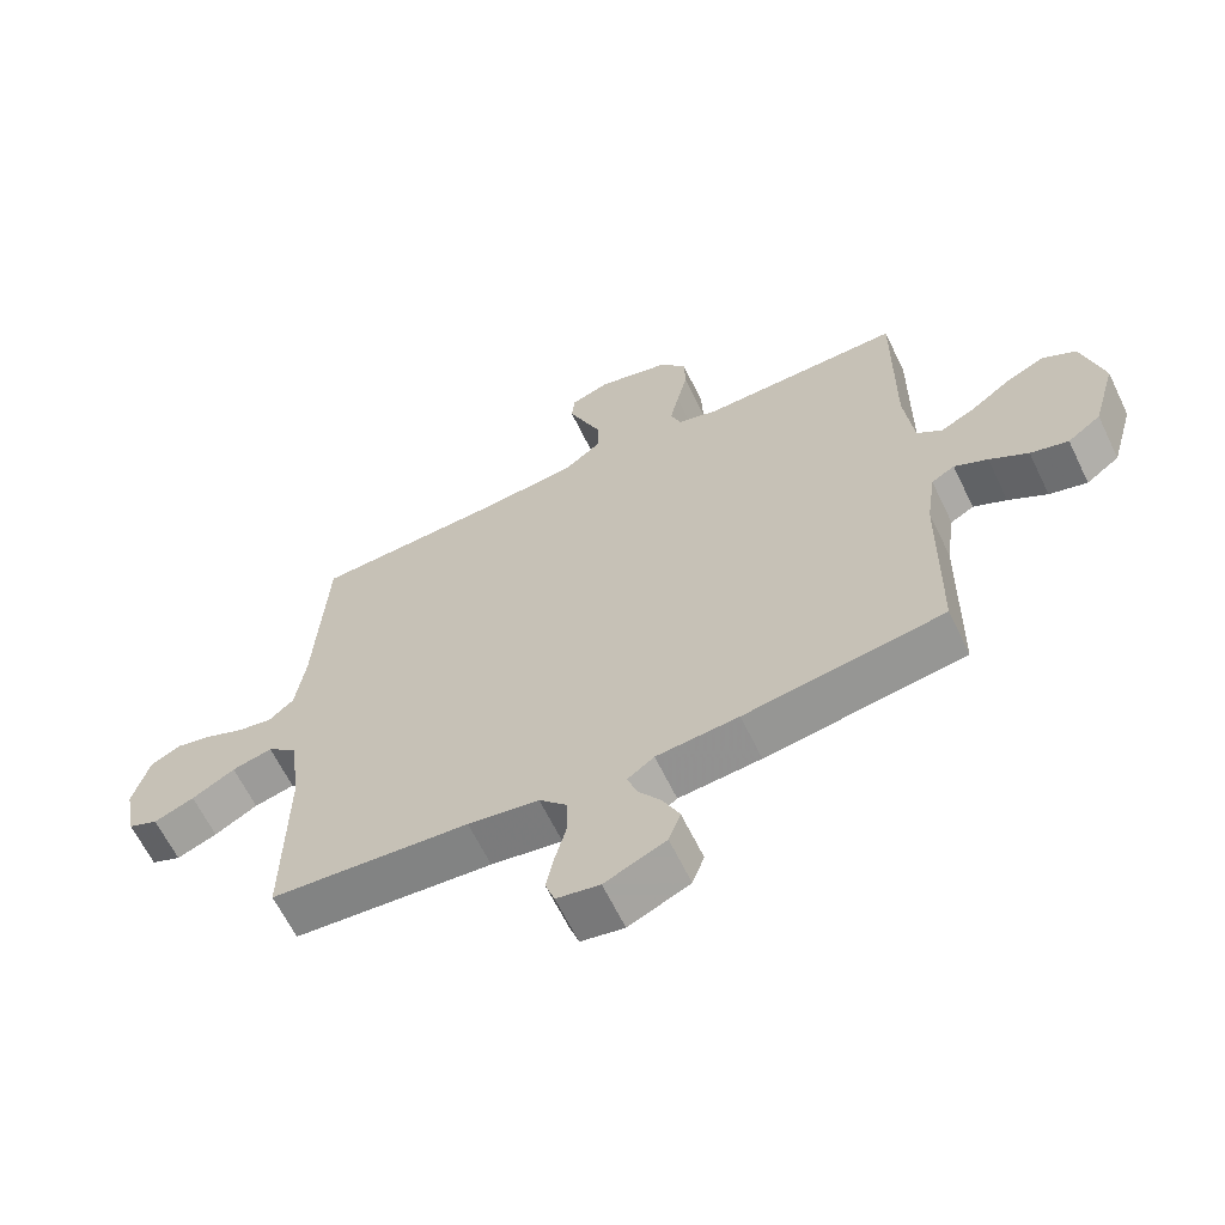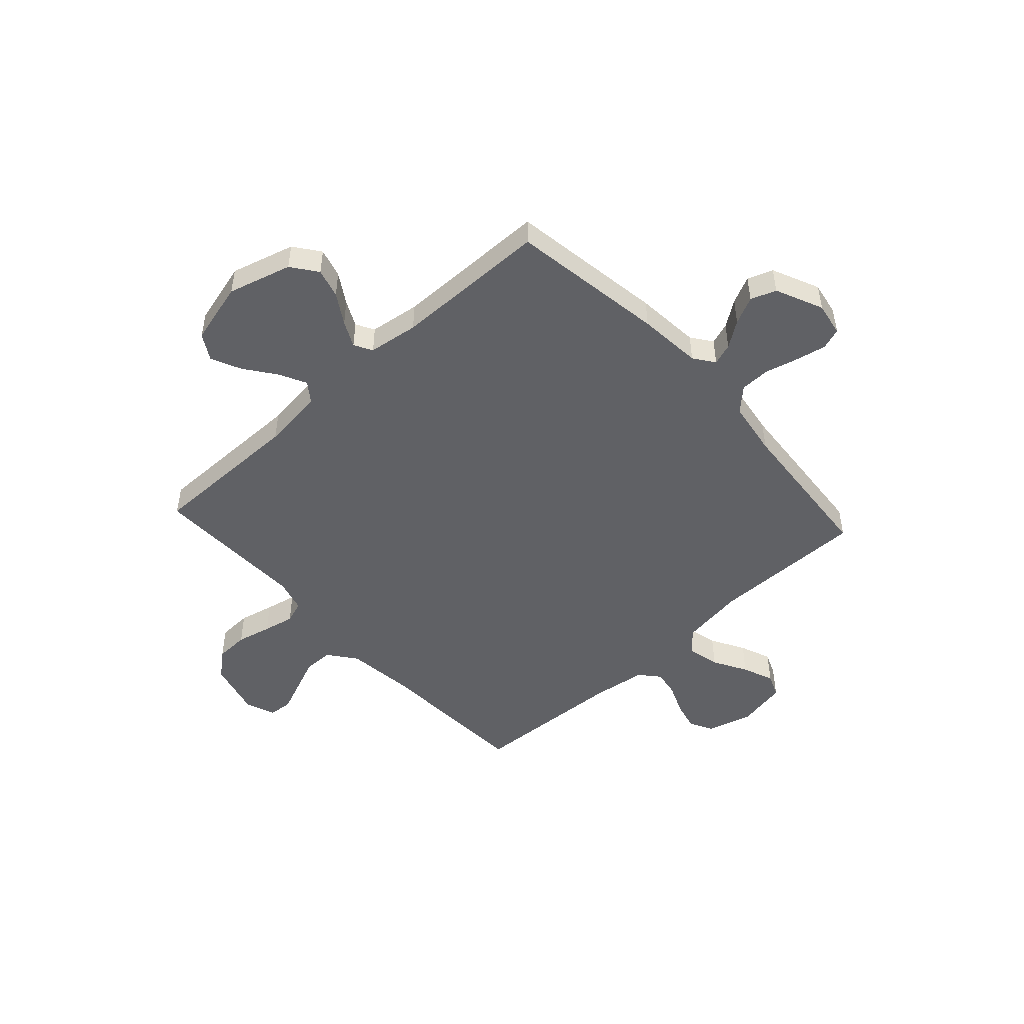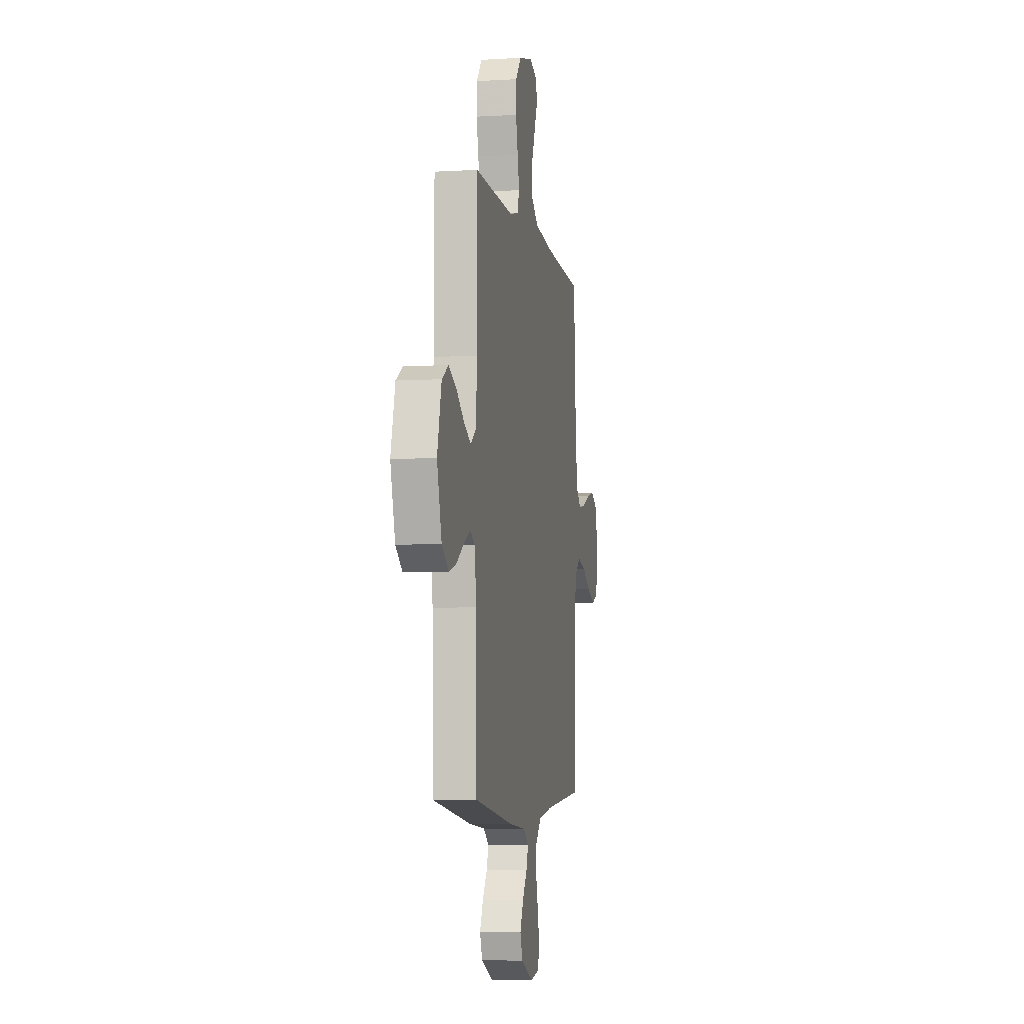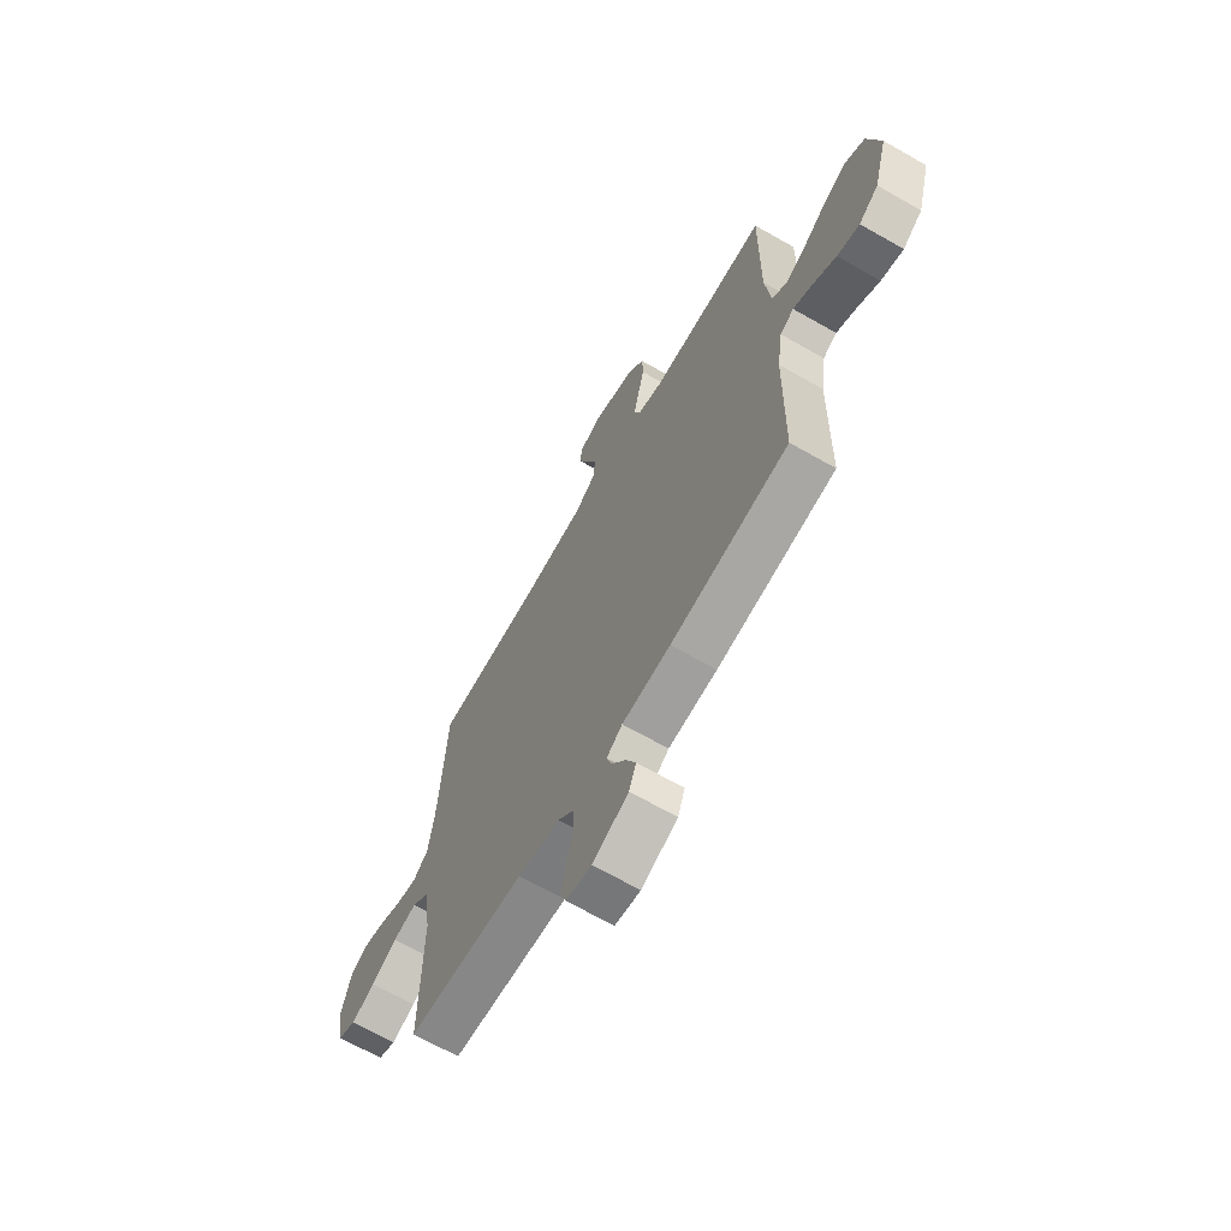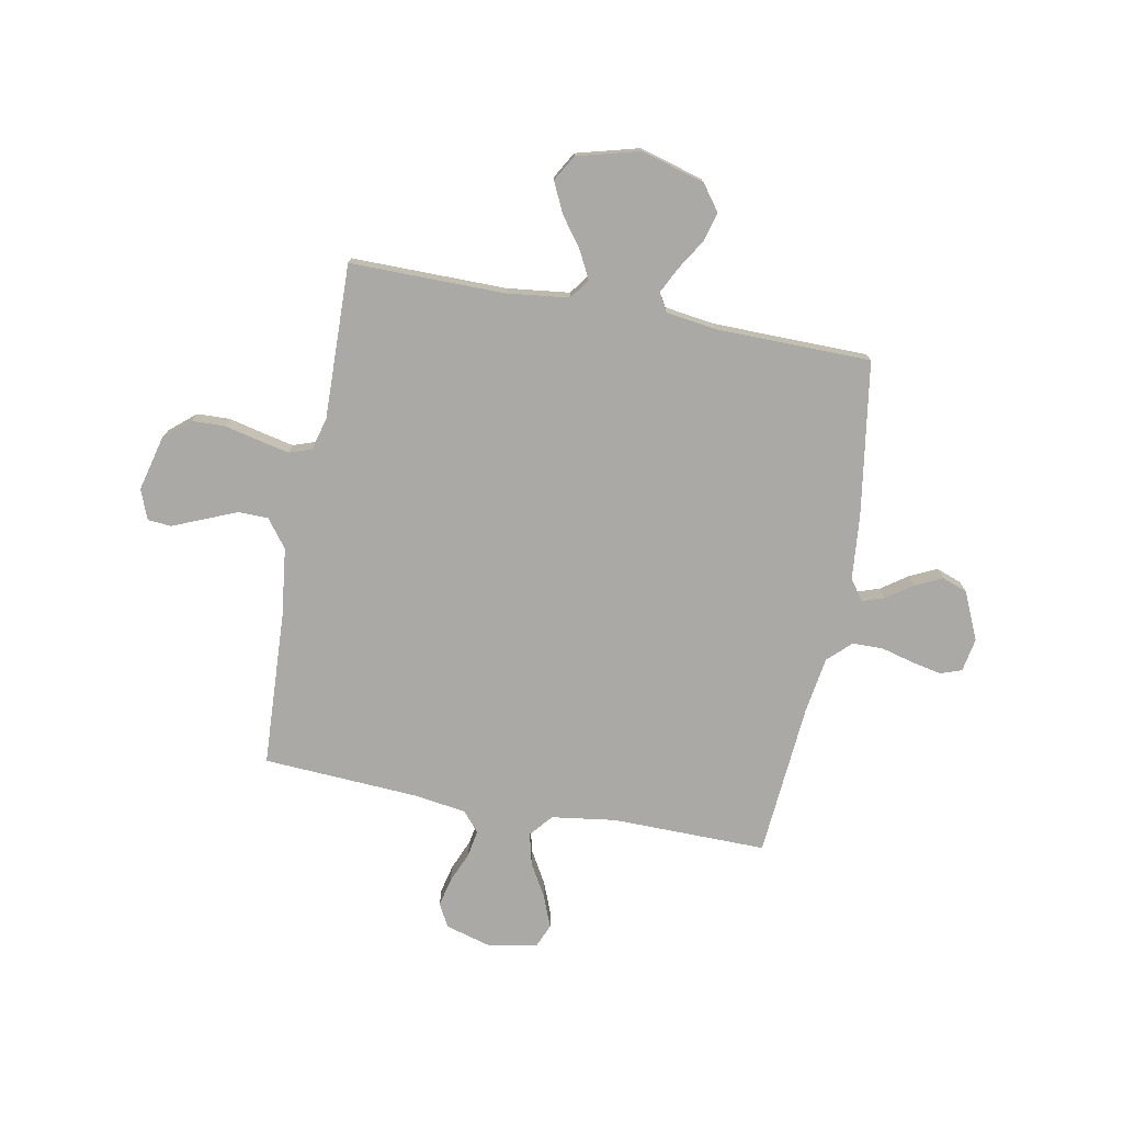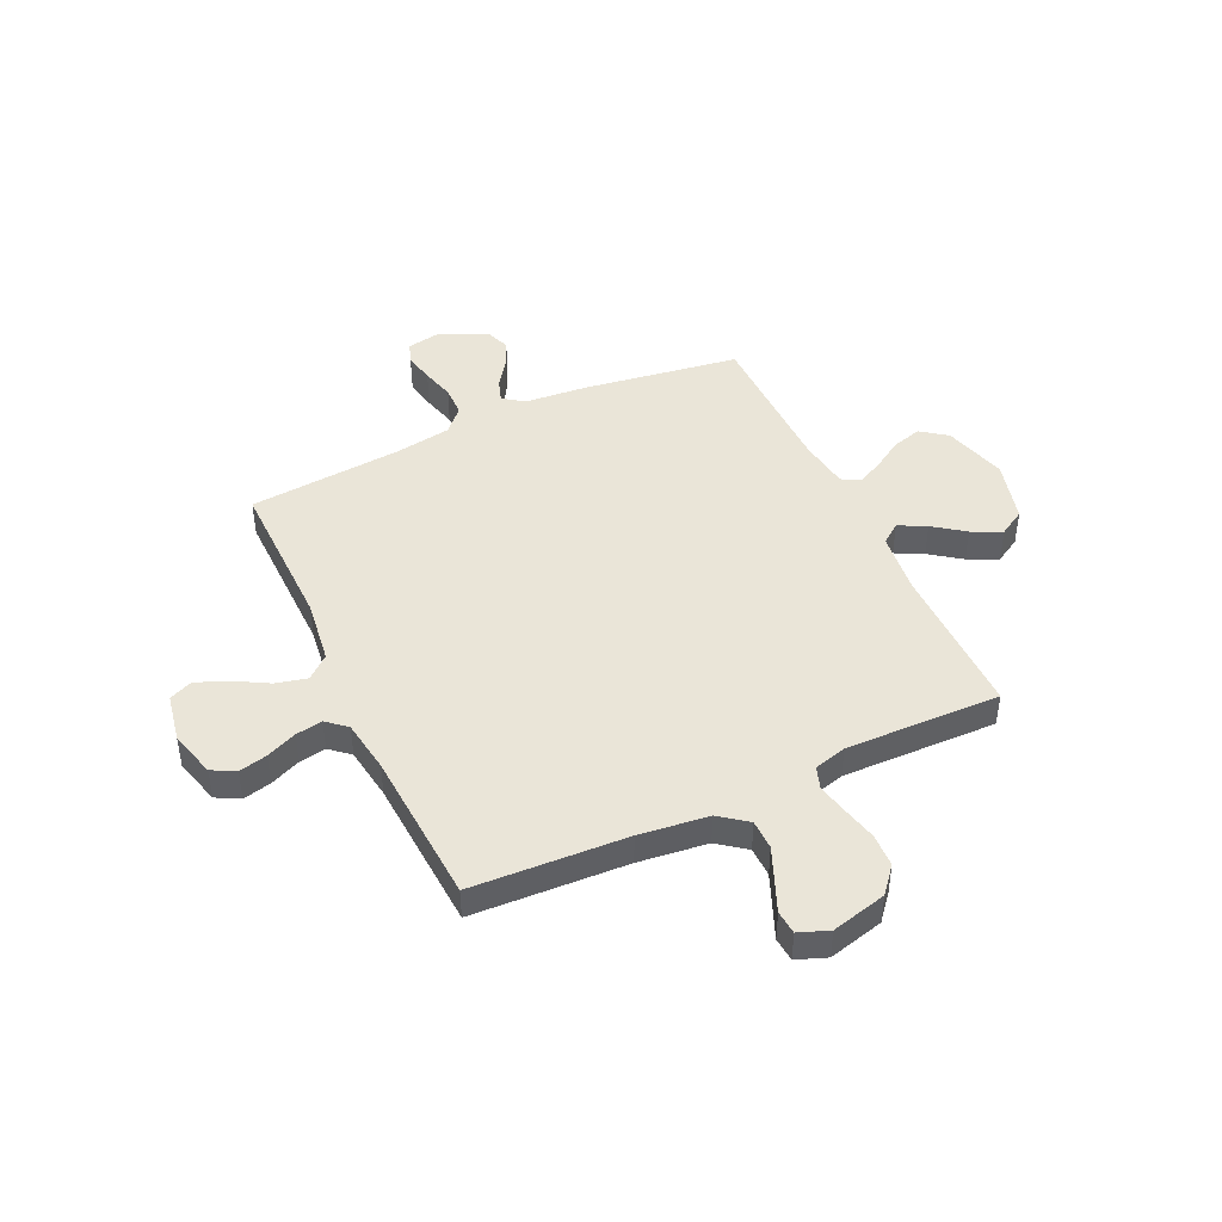
<metadata>
{"format":"obj","ext":"obj","renderer":"f3d","projection":"perspective","resolution":1024,"background":"white","views":[{"elev":-63.6,"azim":25.8,"up":"+Z"},{"elev":-49.2,"azim":132.5,"up":"+Y"},{"elev":-5.7,"azim":100.3,"up":"+Z"},{"elev":-66.8,"azim":60.1,"up":"+Z"},{"elev":-75.4,"azim":79.4,"up":"+Y"},{"elev":45.0,"azim":-25.0,"up":"+Y"}]}
</metadata>
<code>
v 0.5 0.07 -0.5
v 0.2 0.07 -0.545
v 0.076 0.07 -0.556
v 0.036 0.07 -0.585
v 0.05 0.07 -0.627
v 0.085 0.07 -0.677
v 0.11 0.07 -0.73
v 0.092 0.07 -0.779
v 0 0.07 -0.82
v -0.065 0.07 -0.808
v -0.079 0.07 -0.767
v -0.067 0.07 -0.709
v -0.05 0.07 -0.645
v -0.051 0.07 -0.586
v -0.093 0.07 -0.542
v -0.2 0.07 -0.525
v -0.5 0.07 -0.5
v -0.496 0.07 -0.2
v -0.513 0.07 -0.076
v -0.557 0.07 -0.039
v -0.618 0.07 -0.054
v -0.683 0.07 -0.091
v -0.744 0.07 -0.115
v -0.789 0.07 -0.096
v -0.807 0.07 0
v -0.782 0.07 0.088
v -0.737 0.07 0.112
v -0.682 0.07 0.099
v -0.623 0.07 0.074
v -0.571 0.07 0.065
v -0.533 0.07 0.098
v -0.518 0.07 0.2
v -0.5 0.07 0.5
v -0.2 0.07 0.515
v -0.066 0.07 0.531
v -0.012 0.07 0.572
v -0.011 0.07 0.63
v -0.037 0.07 0.693
v -0.062 0.07 0.753
v -0.058 0.07 0.799
v 0 0.07 0.821
v 0.107 0.07 0.794
v 0.149 0.07 0.744
v 0.151 0.07 0.68
v 0.135 0.07 0.613
v 0.122 0.07 0.553
v 0.137 0.07 0.51
v 0.2 0.07 0.493
v 0.5 0.07 0.5
v 0.498 0.07 0.2
v 0.512 0.07 0.08
v 0.55 0.07 0.052
v 0.603 0.07 0.079
v 0.663 0.07 0.123
v 0.721 0.07 0.15
v 0.771 0.07 0.121
v 0.803 0.07 0
v 0.768 0.07 -0.123
v 0.718 0.07 -0.16
v 0.661 0.07 -0.144
v 0.603 0.07 -0.108
v 0.553 0.07 -0.083
v 0.518 0.07 -0.103
v 0.504 0.07 -0.2
v 0.5 0 -0.5
v 0.2 0 -0.545
v 0.076 0 -0.556
v 0.036 0 -0.585
v 0.05 0 -0.627
v 0.085 0 -0.677
v 0.11 0 -0.73
v 0.092 0 -0.779
v 0 0 -0.82
v -0.065 0 -0.808
v -0.079 0 -0.767
v -0.067 0 -0.709
v -0.05 0 -0.645
v -0.051 0 -0.586
v -0.093 0 -0.542
v -0.2 0 -0.525
v -0.5 0 -0.5
v -0.496 0 -0.2
v -0.513 0 -0.076
v -0.557 0 -0.039
v -0.618 0 -0.054
v -0.683 0 -0.091
v -0.744 0 -0.115
v -0.789 0 -0.096
v -0.807 0 0
v -0.782 0 0.088
v -0.737 0 0.112
v -0.682 0 0.099
v -0.623 0 0.074
v -0.571 0 0.065
v -0.533 0 0.098
v -0.518 0 0.2
v -0.5 0 0.5
v -0.2 0 0.515
v -0.066 0 0.531
v -0.012 0 0.572
v -0.011 0 0.63
v -0.037 0 0.693
v -0.062 0 0.753
v -0.058 0 0.799
v 0 0 0.821
v 0.107 0 0.794
v 0.149 0 0.744
v 0.151 0 0.68
v 0.135 0 0.613
v 0.122 0 0.553
v 0.137 0 0.51
v 0.2 0 0.493
v 0.5 0 0.5
v 0.498 0 0.2
v 0.512 0 0.08
v 0.55 0 0.052
v 0.603 0 0.079
v 0.663 0 0.123
v 0.721 0 0.15
v 0.771 0 0.121
v 0.803 0 0
v 0.768 0 -0.123
v 0.718 0 -0.16
v 0.661 0 -0.144
v 0.603 0 -0.108
v 0.553 0 -0.083
v 0.518 0 -0.103
v 0.504 0 -0.2
f 59 60 61
f 58 59 61
f 57 58 61
f 56 57 61
f 55 56 61
f 54 55 61
f 53 54 61
f 52 53 61 62
f 51 52 62 63
f 48 49 50
f 51 63 64
f 50 51 64
f 48 50 64
f 47 48 64
f 43 44 45
f 42 43 45
f 41 42 45
f 40 41 45
f 39 40 45
f 38 39 45
f 37 38 45 46
f 36 37 46 47
f 32 33 34
f 31 32 34 35
f 27 28 29
f 26 27 29
f 25 26 29
f 24 25 29
f 23 24 29
f 22 23 29
f 21 22 29
f 20 21 29 30
f 19 20 30 31
f 16 17 18
f 1 2 3
f 64 1 3
f 47 64 3
f 36 47 3
f 35 36 3
f 31 35 3
f 19 31 3
f 18 19 3
f 16 18 3
f 15 16 3
f 11 12 13
f 10 11 13
f 9 10 13
f 8 9 13
f 7 8 13
f 6 7 13
f 5 6 13
f 14 15 3 4
f 4 5 13 14
f 125 124 123
f 125 123 122
f 125 122 121
f 125 121 120
f 125 120 119
f 125 119 118
f 125 118 117
f 126 125 117 116
f 127 126 116 115
f 114 113 112
f 128 127 115
f 128 115 114
f 128 114 112
f 128 112 111
f 109 108 107
f 109 107 106
f 109 106 105
f 109 105 104
f 109 104 103
f 109 103 102
f 110 109 102 101
f 111 110 101 100
f 98 97 96
f 99 98 96 95
f 93 92 91
f 93 91 90
f 93 90 89
f 93 89 88
f 93 88 87
f 93 87 86
f 93 86 85
f 94 93 85 84
f 95 94 84 83
f 82 81 80
f 67 66 65
f 67 65 128
f 67 128 111
f 67 111 100
f 67 100 99
f 67 99 95
f 67 95 83
f 67 83 82
f 67 82 80
f 67 80 79
f 77 76 75
f 77 75 74
f 77 74 73
f 77 73 72
f 77 72 71
f 77 71 70
f 77 70 69
f 68 67 79 78
f 78 77 69 68
f 1 65 66 2
f 2 66 67 3
f 3 67 68 4
f 4 68 69 5
f 5 69 70 6
f 6 70 71 7
f 7 71 72 8
f 8 72 73 9
f 9 73 74 10
f 10 74 75 11
f 11 75 76 12
f 12 76 77 13
f 13 77 78 14
f 14 78 79 15
f 15 79 80 16
f 16 80 81 17
f 17 81 82 18
f 18 82 83 19
f 19 83 84 20
f 20 84 85 21
f 21 85 86 22
f 22 86 87 23
f 23 87 88 24
f 24 88 89 25
f 25 89 90 26
f 26 90 91 27
f 27 91 92 28
f 28 92 93 29
f 29 93 94 30
f 30 94 95 31
f 31 95 96 32
f 32 96 97 33
f 33 97 98 34
f 34 98 99 35
f 35 99 100 36
f 36 100 101 37
f 37 101 102 38
f 38 102 103 39
f 39 103 104 40
f 40 104 105 41
f 41 105 106 42
f 42 106 107 43
f 43 107 108 44
f 44 108 109 45
f 45 109 110 46
f 46 110 111 47
f 47 111 112 48
f 48 112 113 49
f 49 113 114 50
f 50 114 115 51
f 51 115 116 52
f 52 116 117 53
f 53 117 118 54
f 54 118 119 55
f 55 119 120 56
f 56 120 121 57
f 57 121 122 58
f 58 122 123 59
f 59 123 124 60
f 60 124 125 61
f 61 125 126 62
f 62 126 127 63
f 63 127 128 64
f 64 128 65 1

</code>
